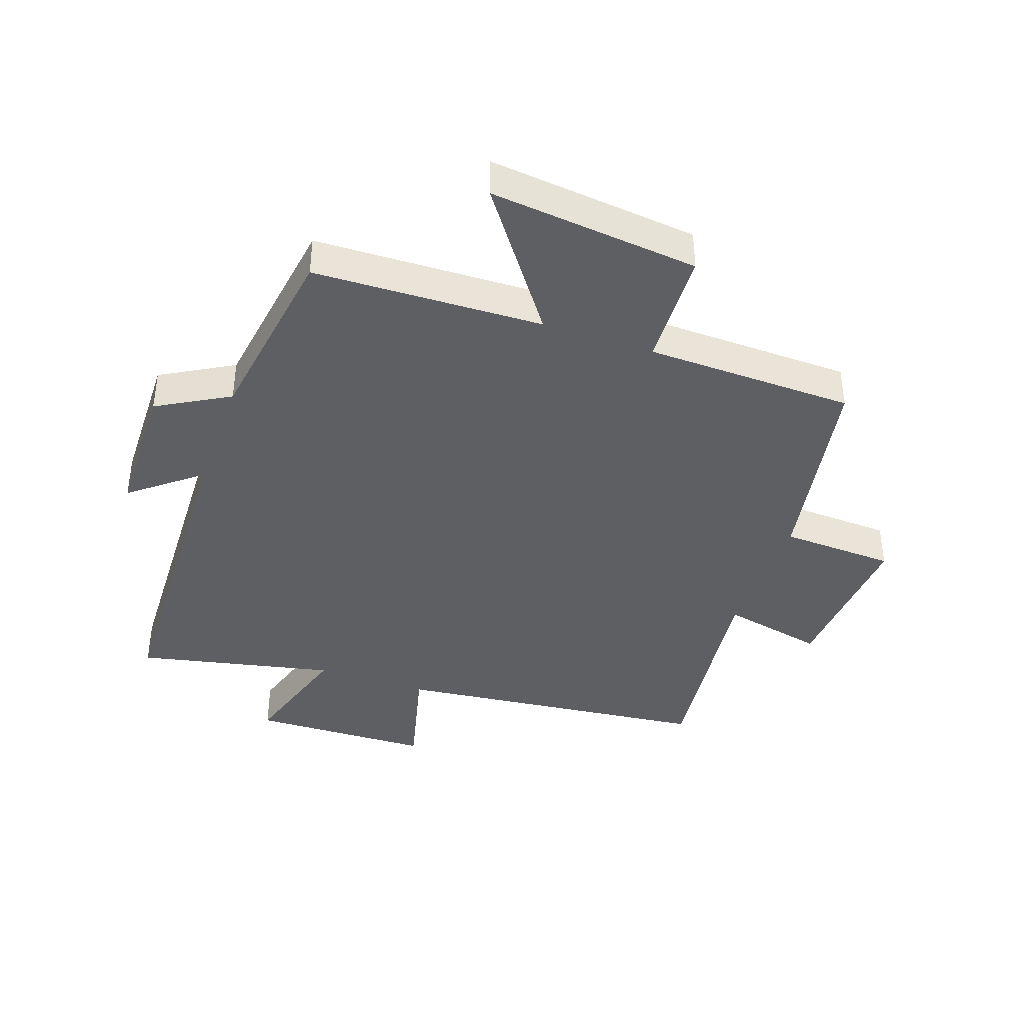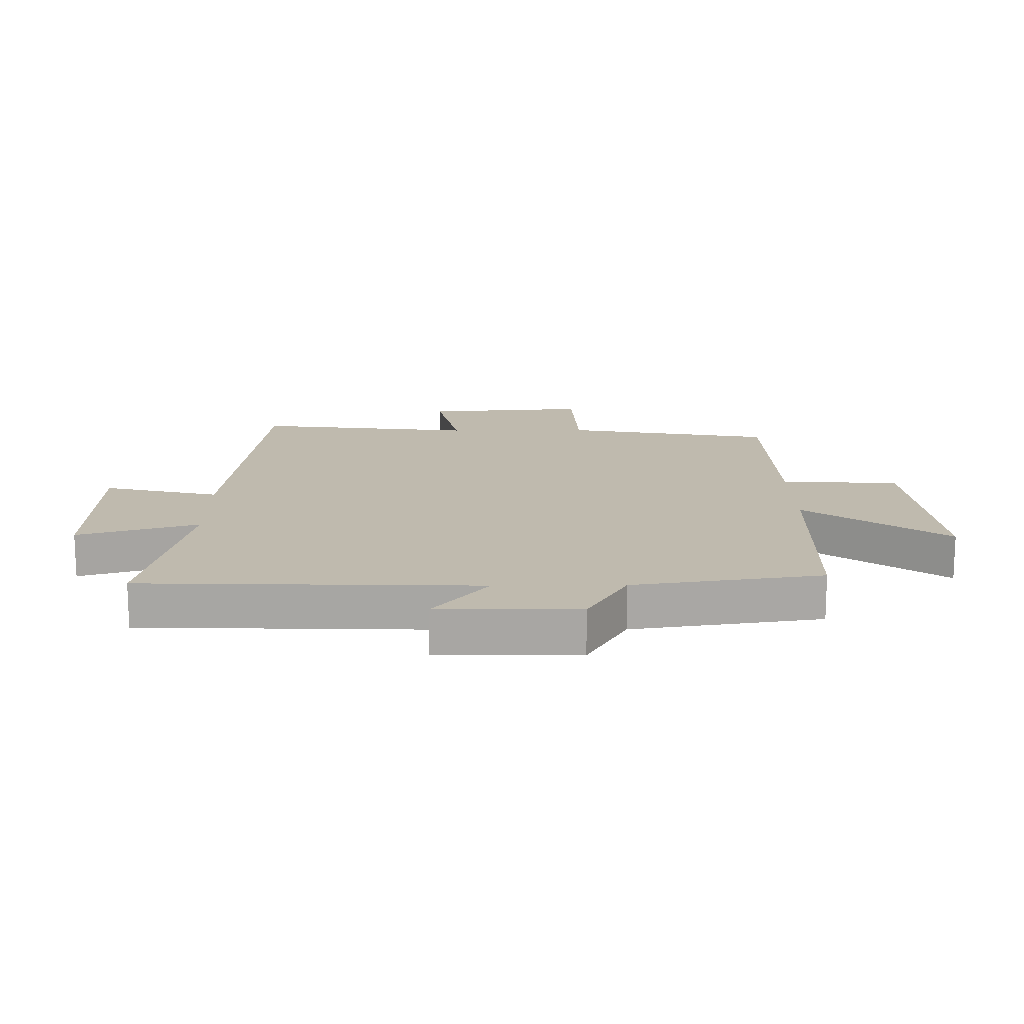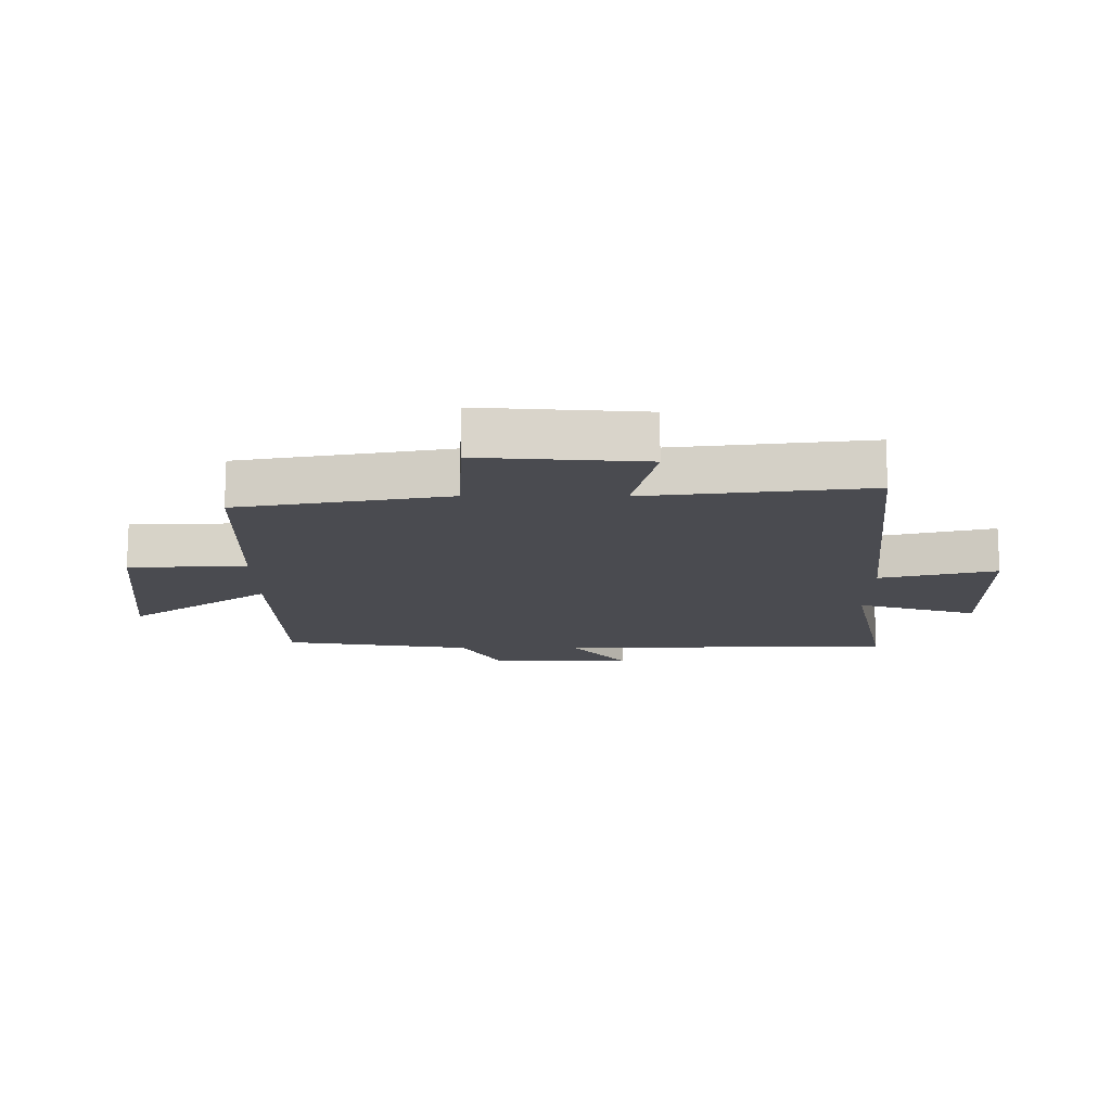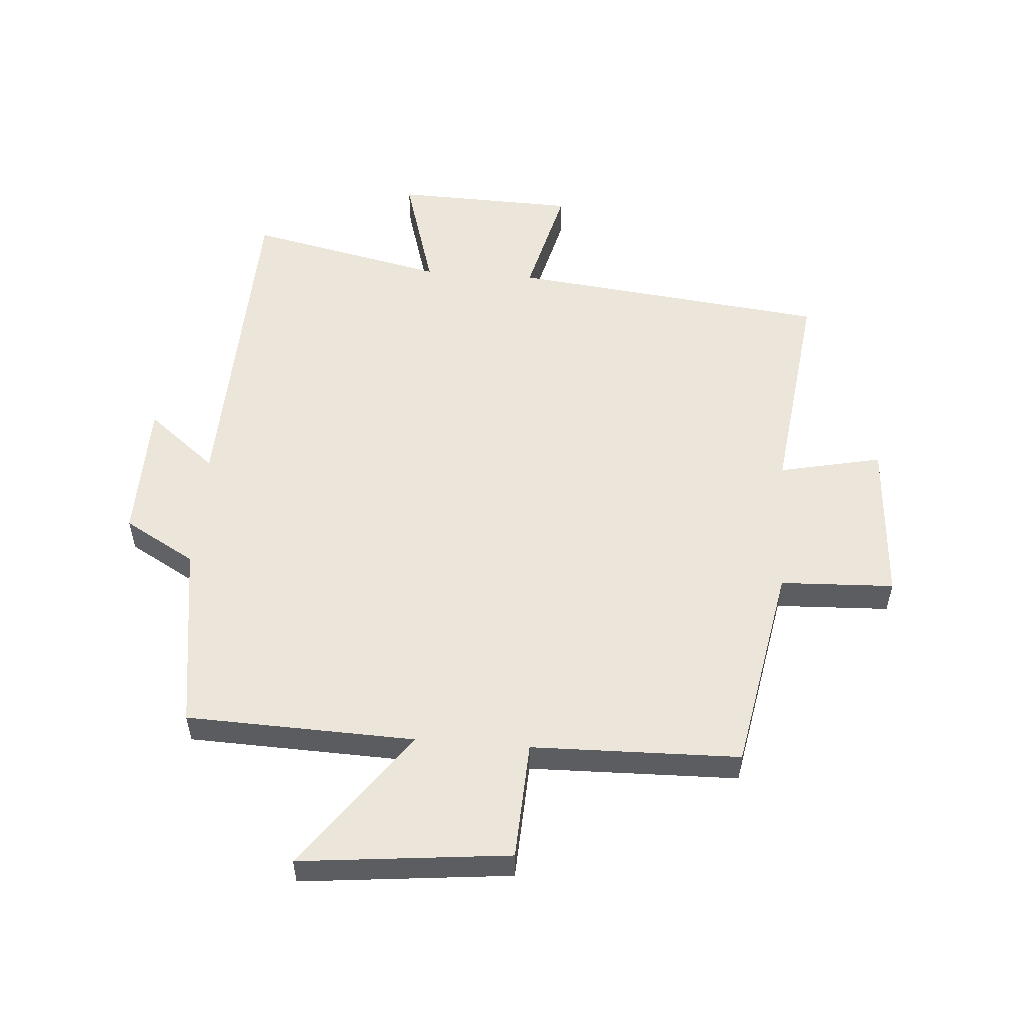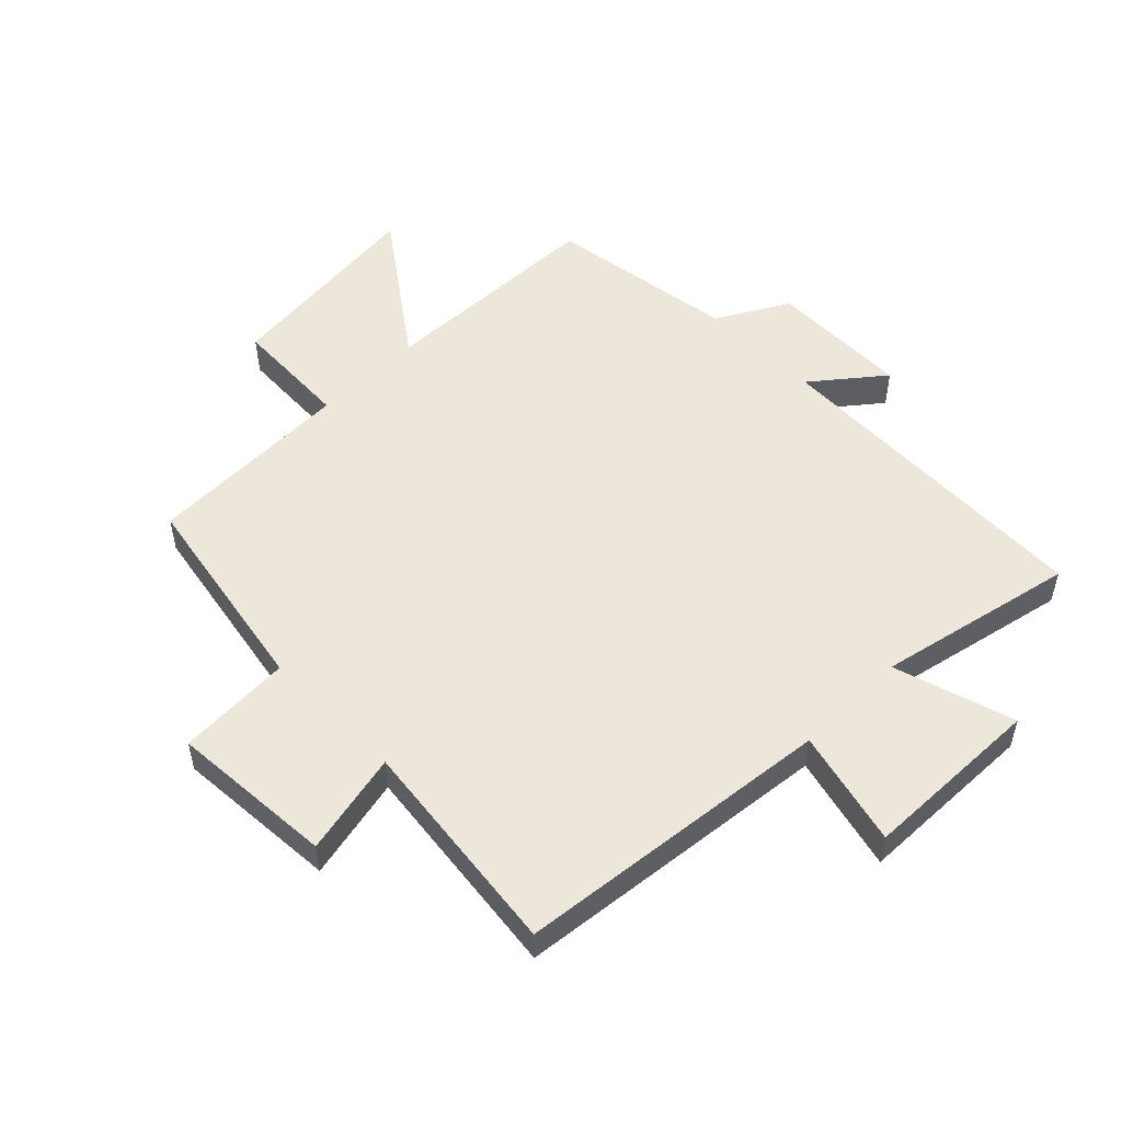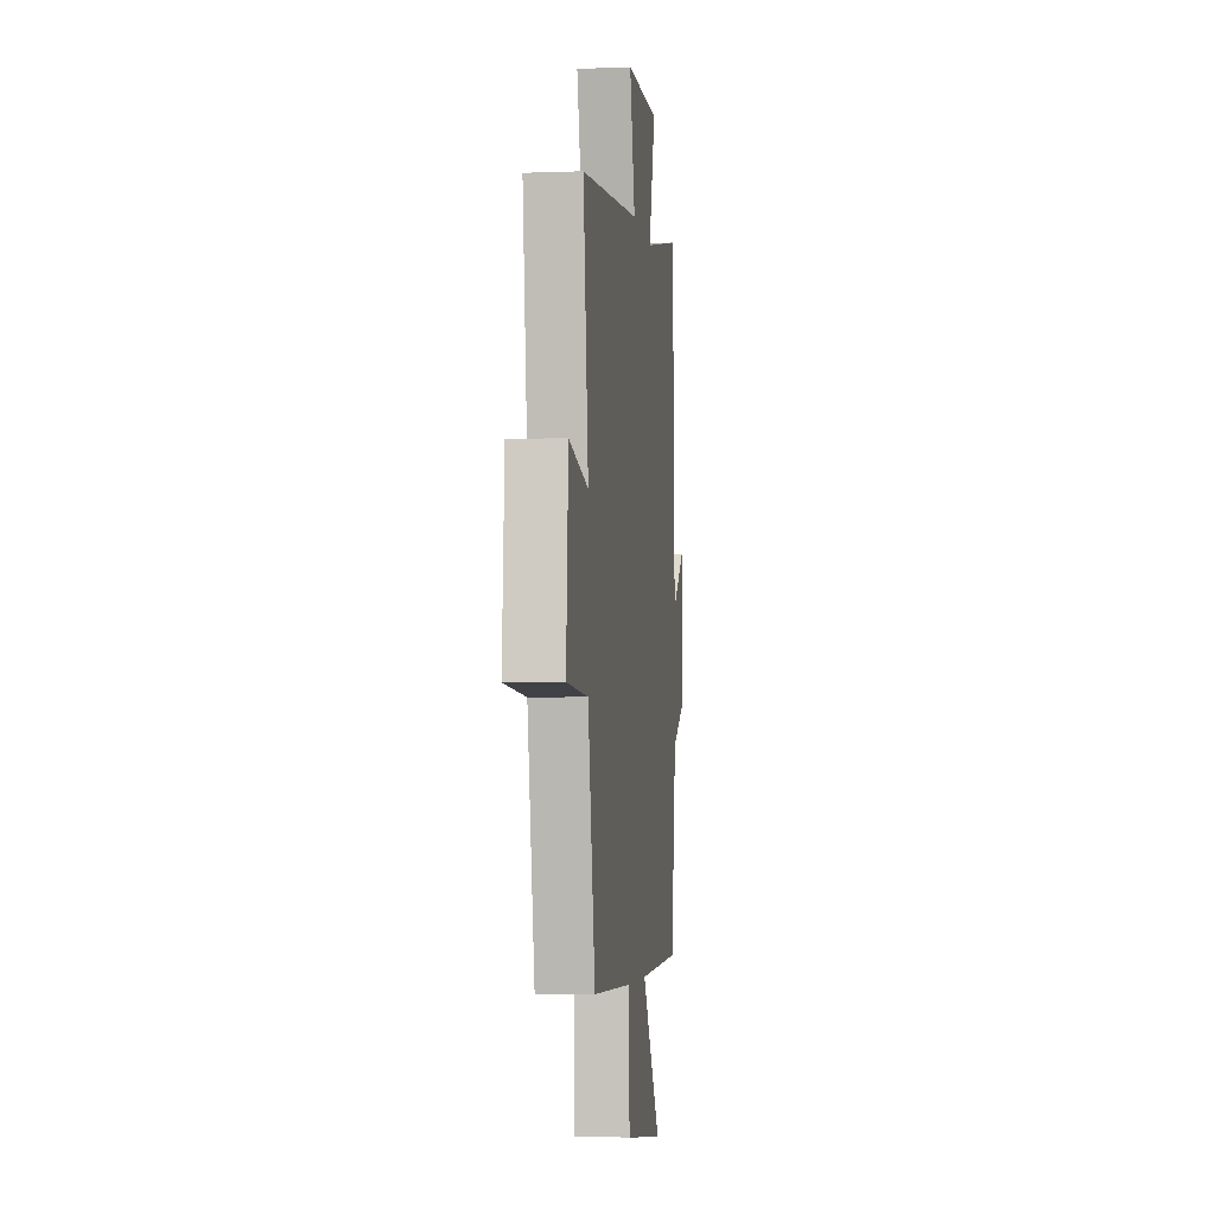
<metadata>
{"format":"obj","ext":"obj","renderer":"f3d","projection":"perspective","resolution":1024,"background":"white","views":[{"elev":-39.9,"azim":160.7,"up":"+Y"},{"elev":15.6,"azim":89.2,"up":"+Y"},{"elev":-14.6,"azim":-90.3,"up":"+Y"},{"elev":54.2,"azim":-175.6,"up":"+Y"},{"elev":52.6,"azim":-44.8,"up":"+Y"},{"elev":-4.3,"azim":-83.0,"up":"+Z"}]}
</metadata>
<code>
v 0.455 0.07 -0.488
v 0.084 0.07 -0.5
v 0.249 0.07 -0.728
v -0.091 0.07 -0.692
v -0.1 0.07 -0.5
v -0.438 0.07 -0.492
v -0.5 0.07 -0.153
v -0.685 0.07 -0.145
v -0.667 0.07 0.121
v -0.5 0.07 0.085
v -0.544 0.07 0.443
v -0.028 0.07 0.5
v -0.075 0.07 0.688
v 0.219 0.07 0.696
v 0.16 0.07 0.5
v 0.481 0.07 0.569
v 0.5 0.07 0.023
v 0.612 0.07 0.113
v 0.616 0.07 -0.115
v 0.5 0.07 -0.181
v 0.455 0 -0.488
v 0.084 0 -0.5
v 0.249 0 -0.728
v -0.091 0 -0.692
v -0.1 0 -0.5
v -0.438 0 -0.492
v -0.5 0 -0.153
v -0.685 0 -0.145
v -0.667 0 0.121
v -0.5 0 0.085
v -0.544 0 0.443
v -0.028 0 0.5
v -0.075 0 0.688
v 0.219 0 0.696
v 0.16 0 0.5
v 0.481 0 0.569
v 0.5 0 0.023
v 0.612 0 0.113
v 0.616 0 -0.115
v 0.5 0 -0.181
f 17 18 19 20
f 15 16 17 20
f 15 20 1 2
f 12 13 14 15
f 10 11 12 15
f 10 15 2
f 7 8 9 10
f 5 6 7 10
f 5 10 2 3
f 3 4 5
f 40 39 38 37
f 40 37 36 35
f 22 21 40 35
f 35 34 33 32
f 35 32 31 30
f 22 35 30
f 30 29 28 27
f 30 27 26 25
f 23 22 30 25
f 25 24 23
f 1 21 22 2
f 2 22 23 3
f 3 23 24 4
f 4 24 25 5
f 5 25 26 6
f 6 26 27 7
f 7 27 28 8
f 8 28 29 9
f 9 29 30 10
f 10 30 31 11
f 11 31 32 12
f 12 32 33 13
f 13 33 34 14
f 14 34 35 15
f 15 35 36 16
f 16 36 37 17
f 17 37 38 18
f 18 38 39 19
f 19 39 40 20
f 20 40 21 1

</code>
